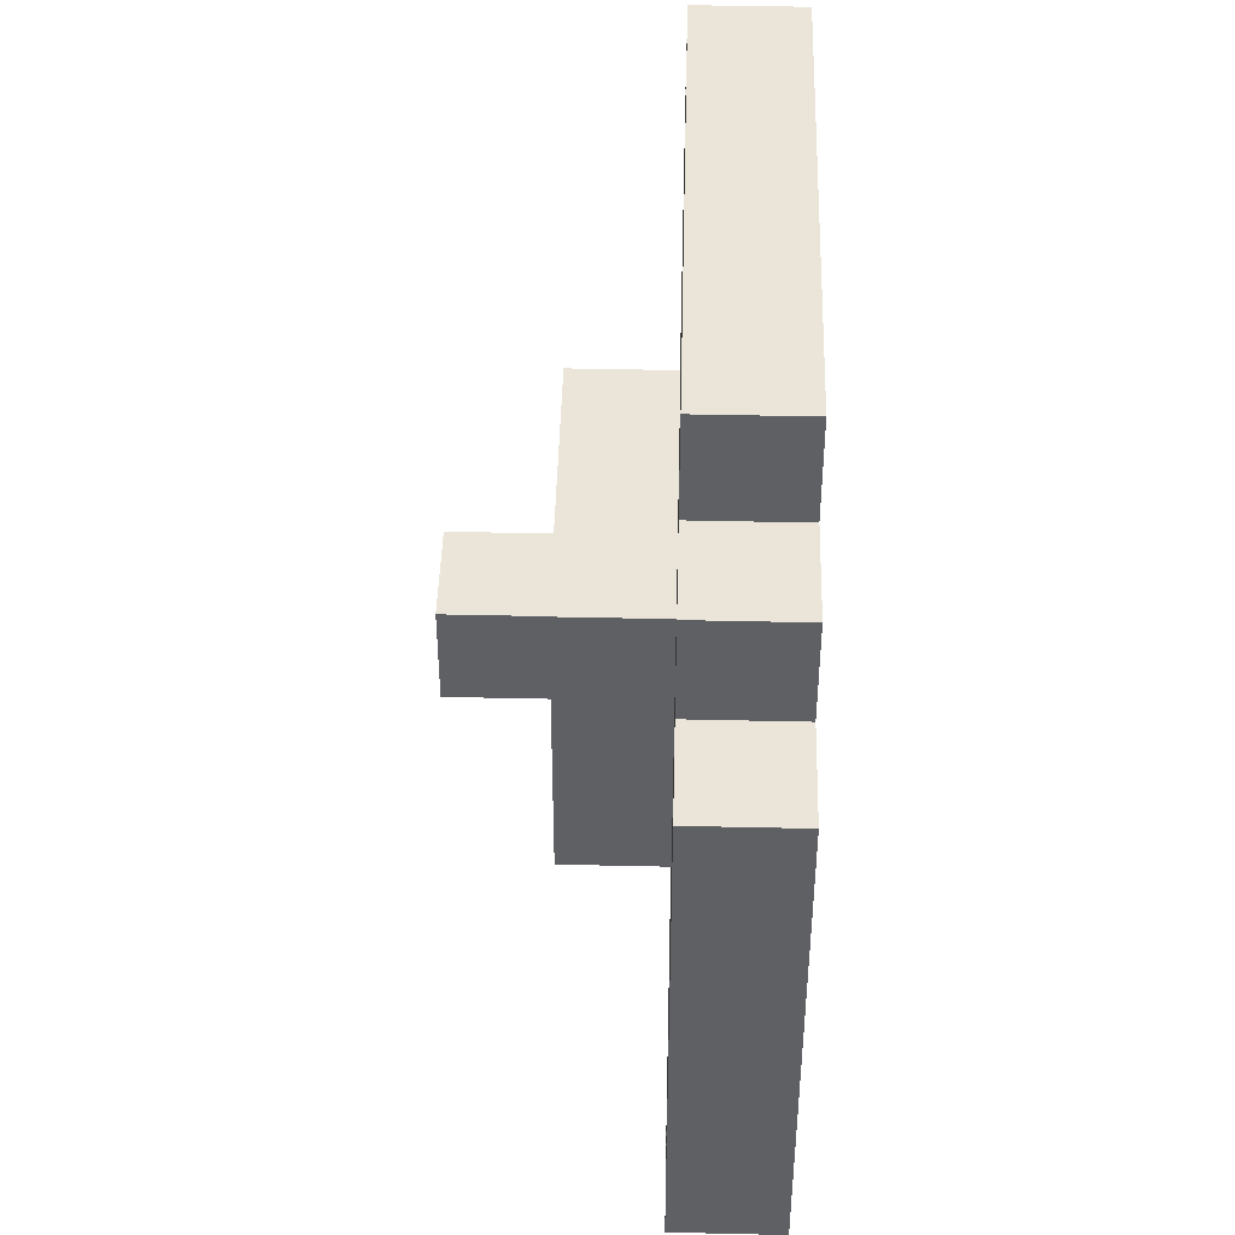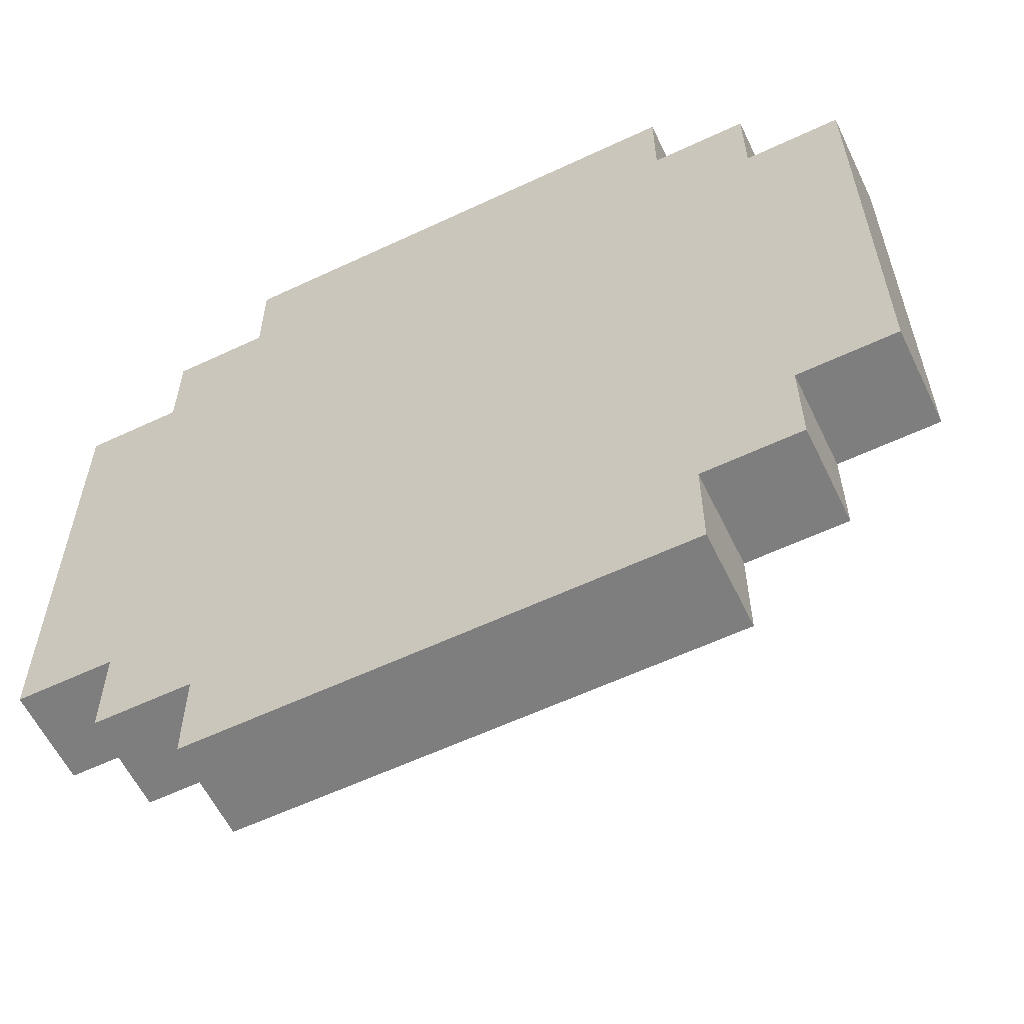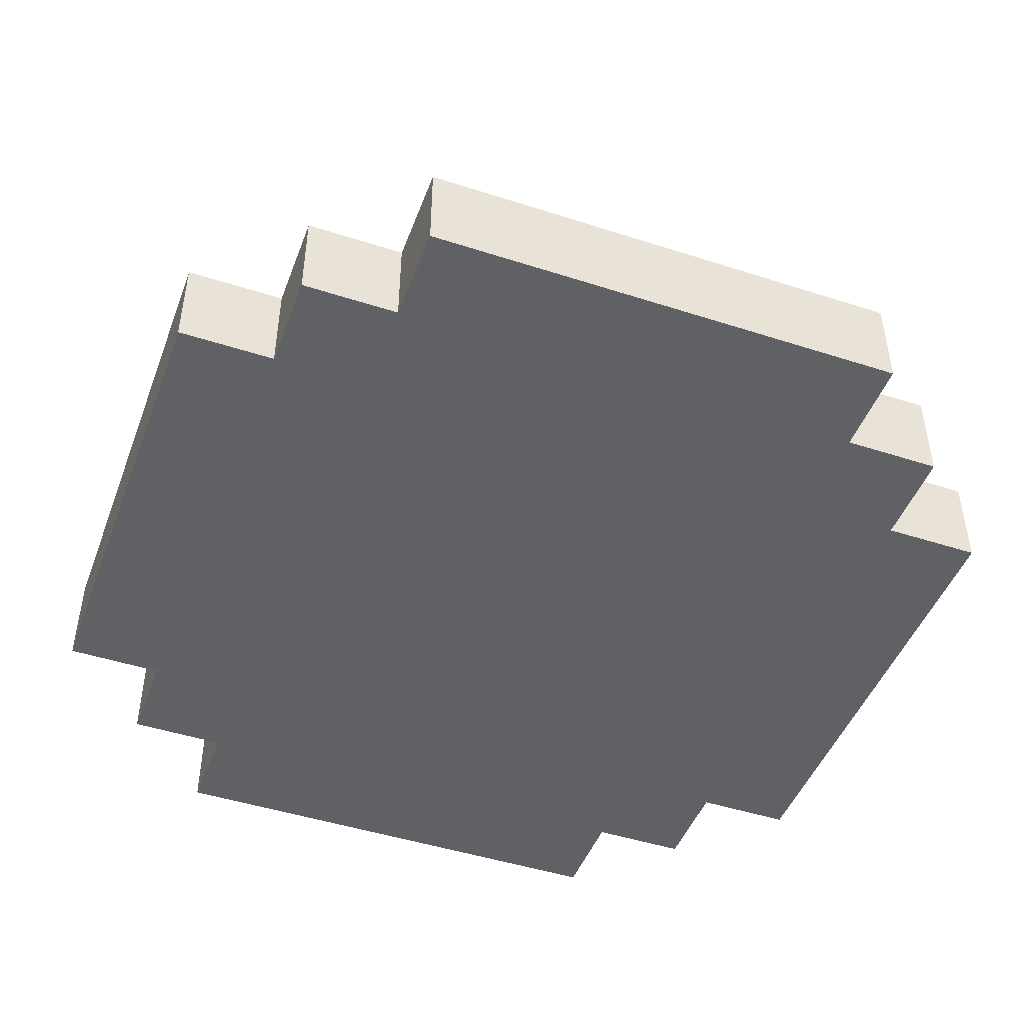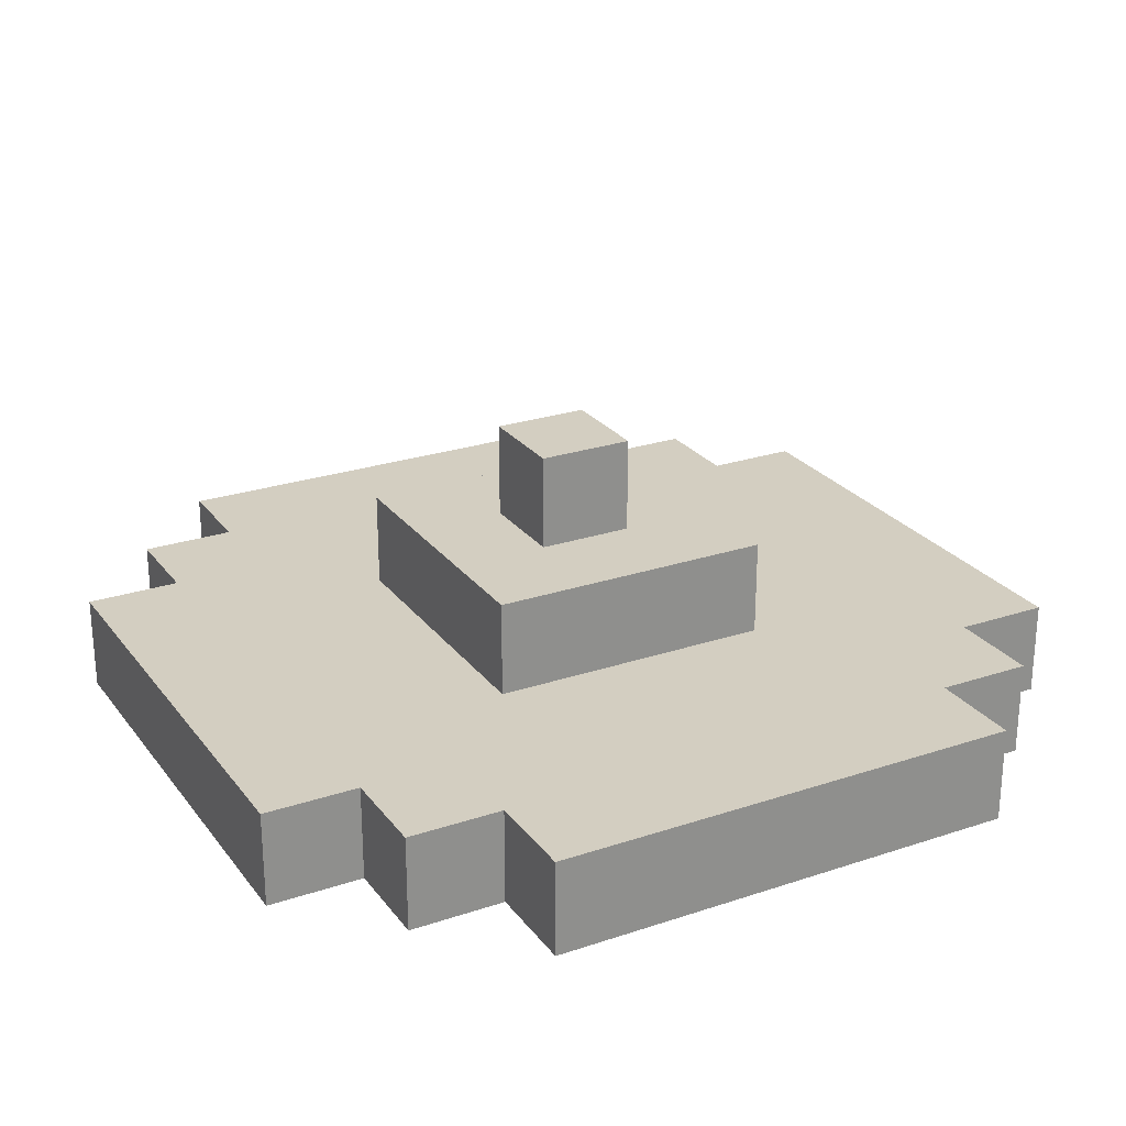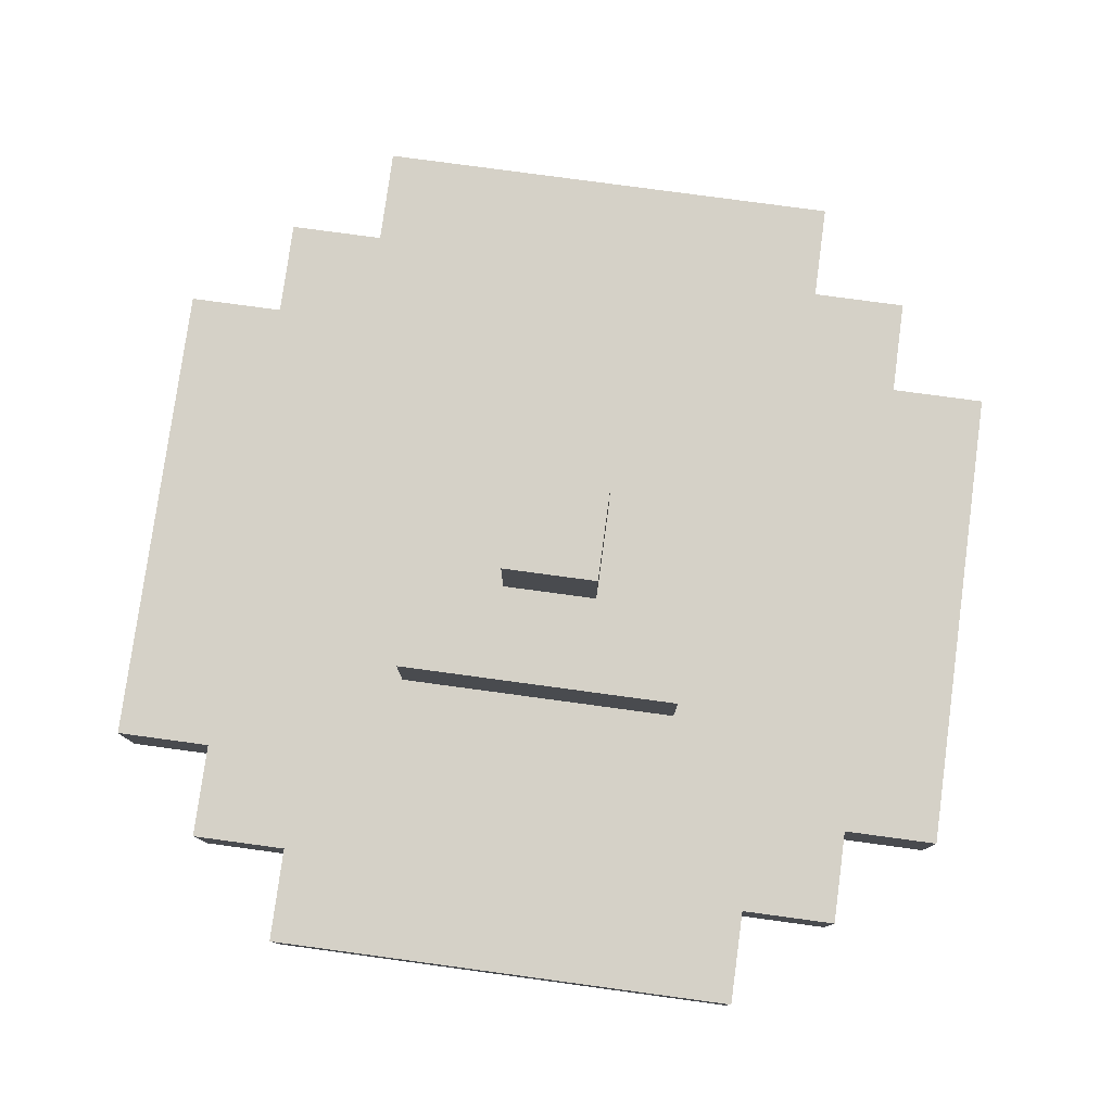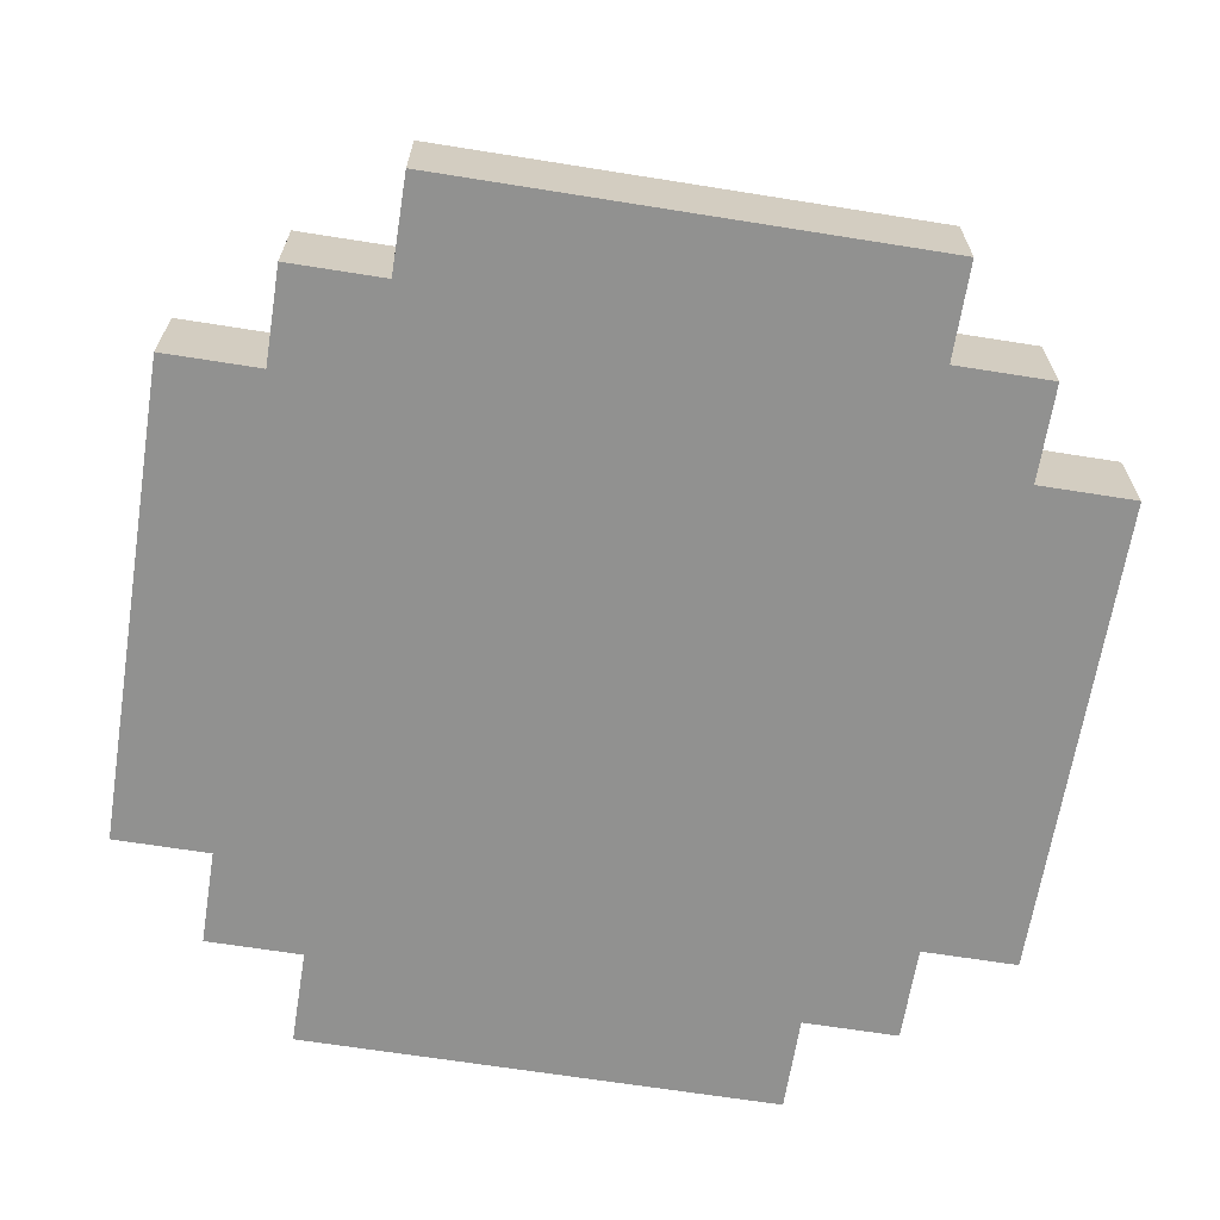
<metadata>
{"format":"obj","ext":"obj","renderer":"f3d","projection":"perspective","resolution":1024,"background":"white","views":[{"elev":45.1,"azim":-88.5,"up":"+Z"},{"elev":-59.5,"azim":25.8,"up":"+Z"},{"elev":-46.7,"azim":-20.2,"up":"+Y"},{"elev":25.3,"azim":-28.3,"up":"+Y"},{"elev":78.7,"azim":7.7,"up":"+Y"},{"elev":-65.9,"azim":80.9,"up":"+Y"}]}
</metadata>
<code>
g ufo
v -13 0 -9
v -13 0 -14
v -13 1 -9
v -13 1 -14
v -12 0 -8
v -12 0 -9
v -12 0 -14
v -12 0 -15
v -12 1 -8
v -12 1 -9
v -12 1 -14
v -12 1 -15
v -11 0 -7
v -11 0 -8
v -11 0 -15
v -11 0 -16
v -11 1 -7
v -11 1 -8
v -11 1 -15
v -11 1 -16
v -10 1 -10
v -10 1 -13
v -10 2 -10
v -10 2 -13
v -9 2 -11
v -9 2 -12
v -9 3 -11
v -9 3 -12
v -8 2 -11
v -8 2 -12
v -8 3 -11
v -8 3 -12
v -7 1 -10
v -7 1 -13
v -7 2 -10
v -7 2 -13
v -6 0 -7
v -6 0 -8
v -6 0 -15
v -6 0 -16
v -6 1 -7
v -6 1 -8
v -6 1 -15
v -6 1 -16
v -5 0 -8
v -5 0 -9
v -5 0 -14
v -5 0 -15
v -5 1 -8
v -5 1 -9
v -5 1 -14
v -5 1 -15
v -4 0 -9
v -4 0 -14
v -4 1 -9
v -4 1 -14
v -11 0 -7
v -11 1 -7
v -6 0 -7
v -6 1 -7
v -12 0 -8
v -12 1 -8
v -11 0 -8
v -11 1 -8
v -6 0 -8
v -6 1 -8
v -5 0 -8
v -5 1 -8
v -13 0 -9
v -13 1 -9
v -12 0 -9
v -12 1 -9
v -5 0 -9
v -5 1 -9
v -4 0 -9
v -4 1 -9
v -10 1 -10
v -10 2 -10
v -7 1 -10
v -7 2 -10
v -9 2 -11
v -9 3 -11
v -8 2 -11
v -8 3 -11
v -9 2 -12
v -9 3 -12
v -8 2 -12
v -8 3 -12
v -10 1 -13
v -10 2 -13
v -7 1 -13
v -7 2 -13
v -13 0 -14
v -13 1 -14
v -12 0 -14
v -12 1 -14
v -5 0 -14
v -5 1 -14
v -4 0 -14
v -4 1 -14
v -12 0 -15
v -12 1 -15
v -11 0 -15
v -11 1 -15
v -6 0 -15
v -6 1 -15
v -5 0 -15
v -5 1 -15
v -11 0 -16
v -11 1 -16
v -6 0 -16
v -6 1 -16
v -11 0 -7
v -6 0 -7
v -12 0 -8
v -11 0 -8
v -6 0 -8
v -5 0 -8
v -13 0 -9
v -12 0 -9
v -5 0 -9
v -4 0 -9
v -13 0 -14
v -12 0 -14
v -5 0 -14
v -4 0 -14
v -12 0 -15
v -11 0 -15
v -6 0 -15
v -5 0 -15
v -11 0 -16
v -6 0 -16
v -11 1 -7
v -6 1 -7
v -12 1 -8
v -11 1 -8
v -6 1 -8
v -5 1 -8
v -13 1 -9
v -12 1 -9
v -5 1 -9
v -4 1 -9
v -10 1 -10
v -7 1 -10
v -10 1 -13
v -7 1 -13
v -13 1 -14
v -12 1 -14
v -5 1 -14
v -4 1 -14
v -12 1 -15
v -11 1 -15
v -6 1 -15
v -5 1 -15
v -11 1 -16
v -6 1 -16
v -10 2 -10
v -7 2 -10
v -9 2 -11
v -8 2 -11
v -9 2 -12
v -8 2 -12
v -10 2 -13
v -7 2 -13
v -9 3 -11
v -8 3 -11
v -9 3 -12
v -8 3 -12
f 3 2 1
f 4 2 3
f 9 6 5
f 10 6 9
f 11 8 7
f 12 8 11
f 17 14 13
f 18 14 17
f 19 16 15
f 20 16 19
f 23 22 21
f 24 22 23
f 27 26 25
f 28 26 27
f 29 30 31
f 31 30 32
f 33 34 35
f 35 34 36
f 37 38 41
f 41 38 42
f 39 40 43
f 43 40 44
f 45 46 49
f 49 46 50
f 47 48 51
f 51 48 52
f 53 54 55
f 55 54 56
f 59 58 57
f 60 58 59
f 63 62 61
f 64 62 63
f 67 66 65
f 68 66 67
f 71 70 69
f 72 70 71
f 75 74 73
f 76 74 75
f 79 78 77
f 80 78 79
f 83 82 81
f 84 82 83
f 85 86 87
f 87 86 88
f 89 90 91
f 91 90 92
f 93 94 95
f 95 94 96
f 97 98 99
f 99 98 100
f 101 102 103
f 103 102 104
f 105 106 107
f 107 106 108
f 109 110 111
f 111 110 112
f 116 114 113
f 117 114 116
f 120 116 115
f 120 118 117
f 120 117 116
f 121 118 120
f 123 120 119
f 123 122 121
f 123 121 120
f 124 122 123
f 125 122 124
f 126 122 125
f 127 125 124
f 128 125 127
f 129 125 128
f 130 125 129
f 131 129 128
f 132 129 131
f 133 134 136
f 136 134 137
f 135 136 140
f 137 138 140
f 136 137 140
f 140 138 141
f 139 140 143
f 141 142 143
f 140 141 143
f 143 142 144
f 139 143 145
f 144 142 146
f 139 145 147
f 145 146 147
f 147 146 148
f 146 142 149
f 148 146 149
f 149 142 150
f 148 149 151
f 151 149 152
f 152 149 153
f 153 149 154
f 152 153 155
f 155 153 156
f 157 158 159
f 159 158 160
f 157 159 161
f 160 158 162
f 157 161 163
f 161 162 163
f 162 158 164
f 163 162 164
f 165 166 167
f 167 166 168

</code>
